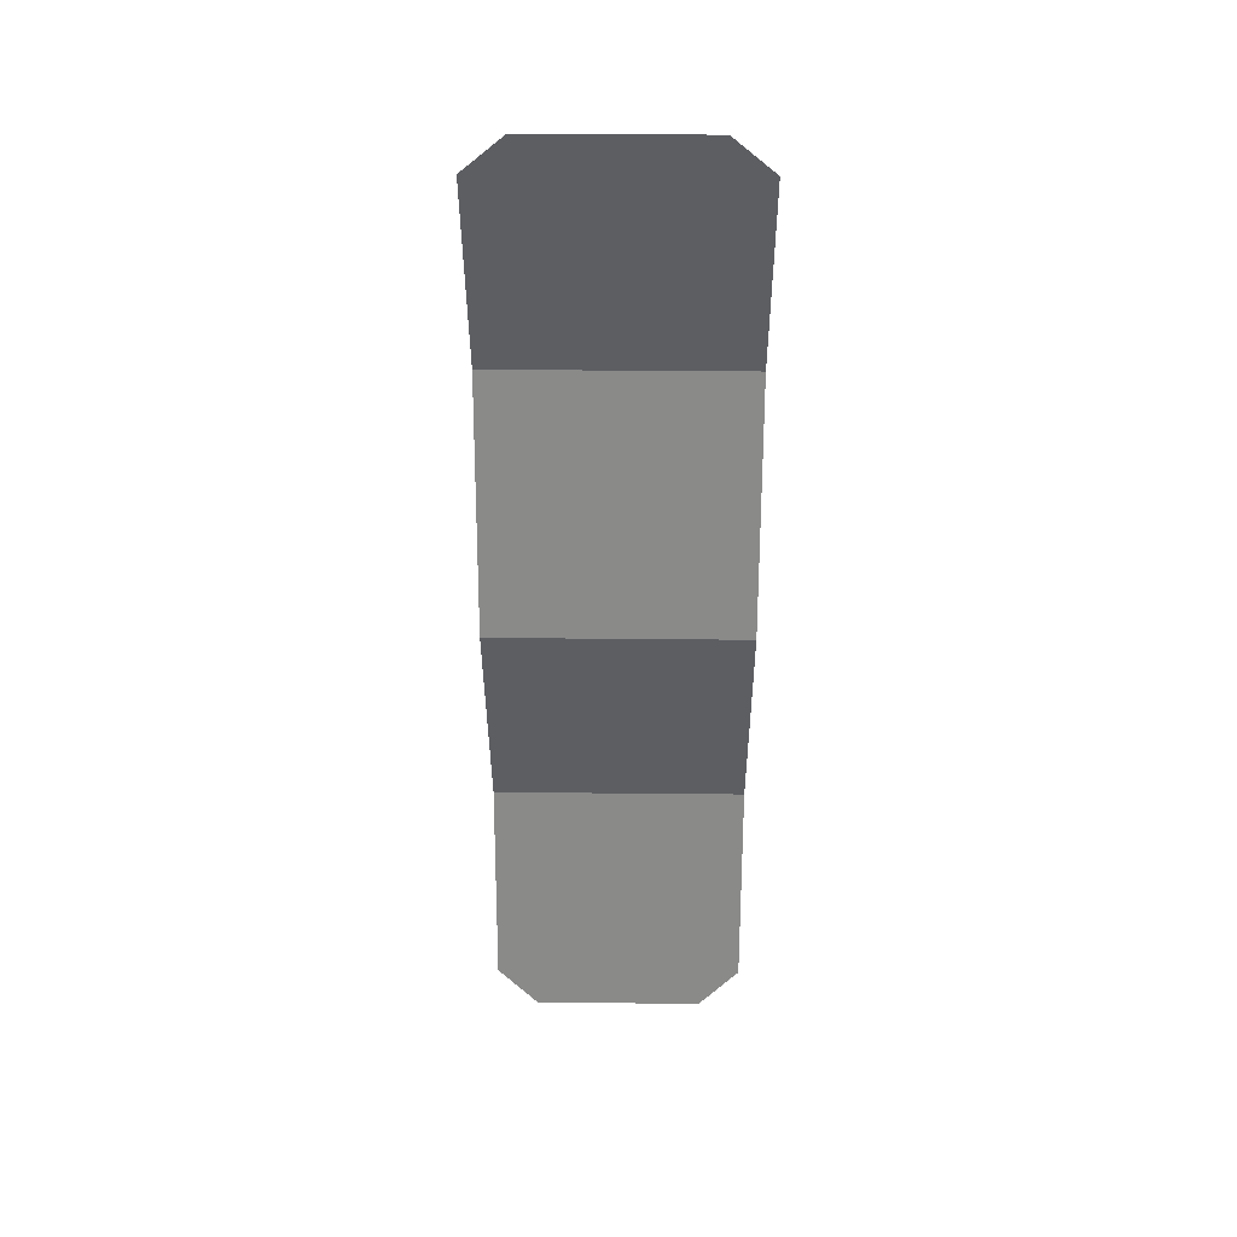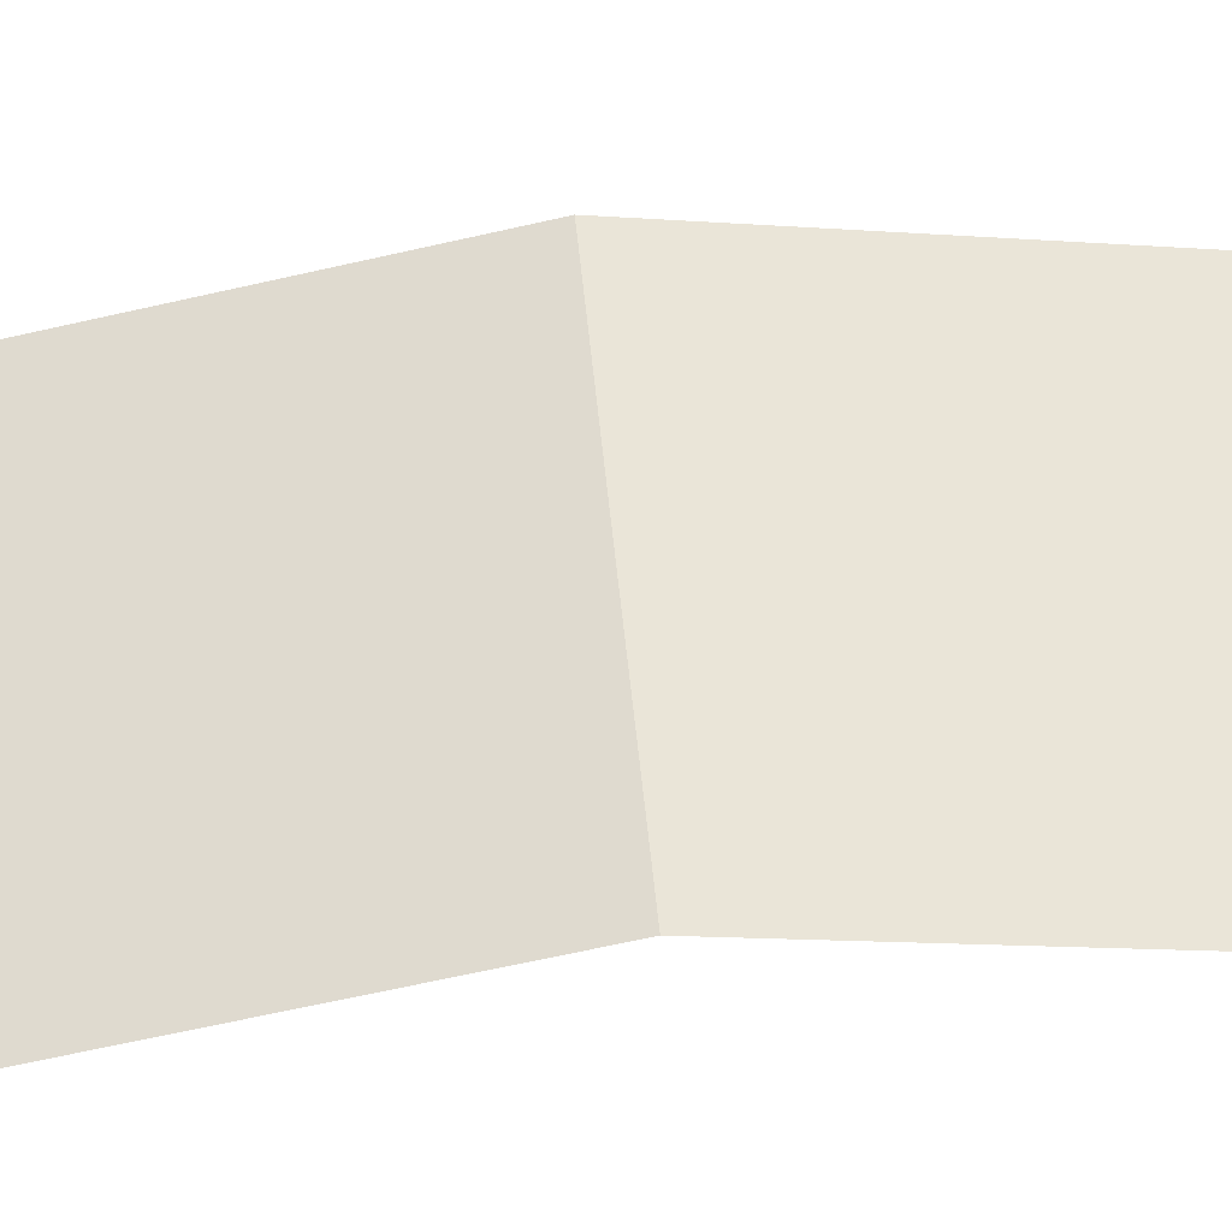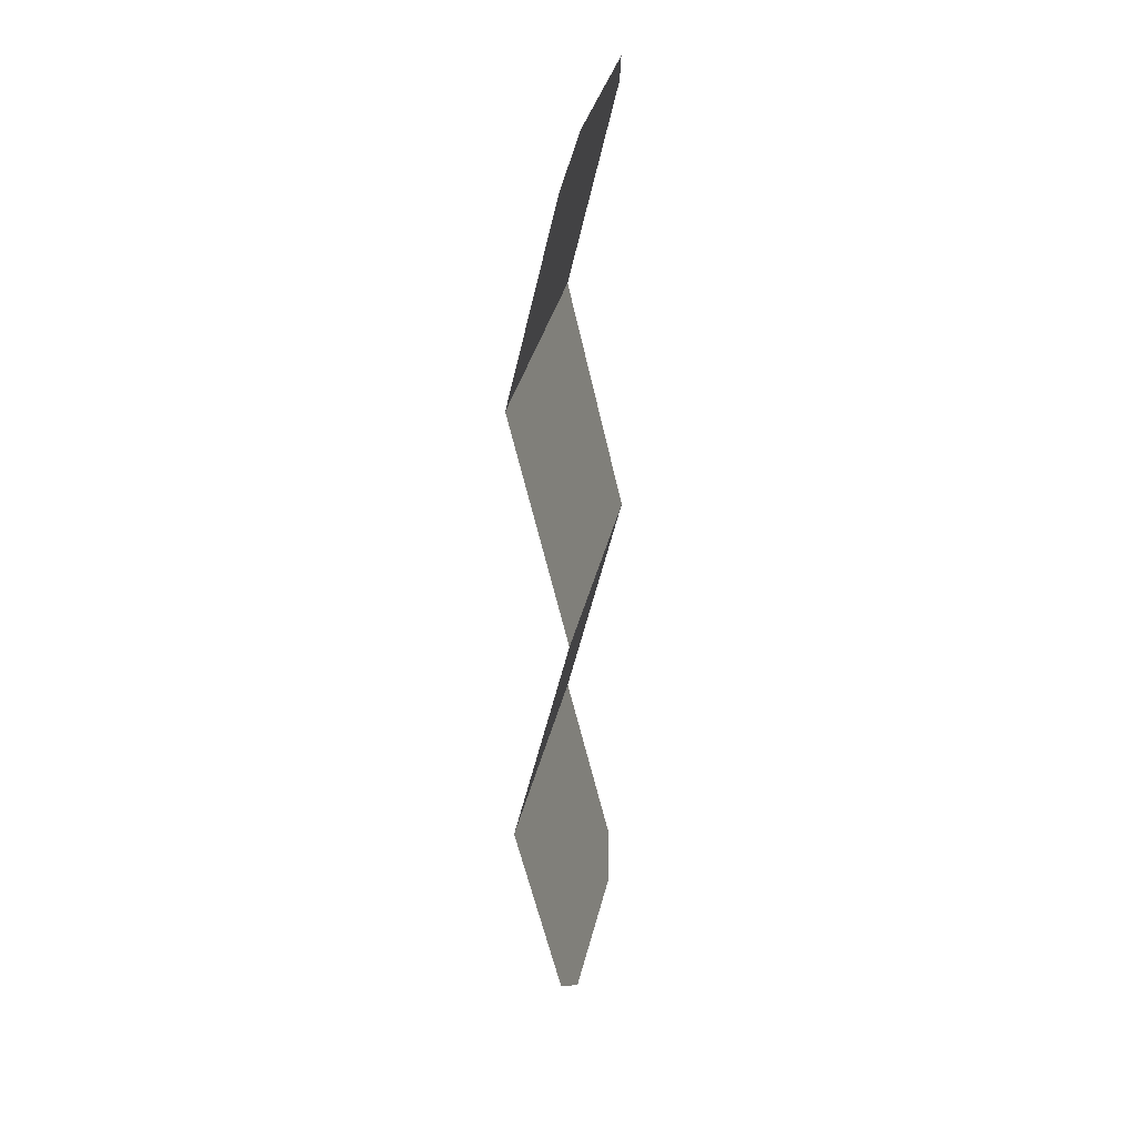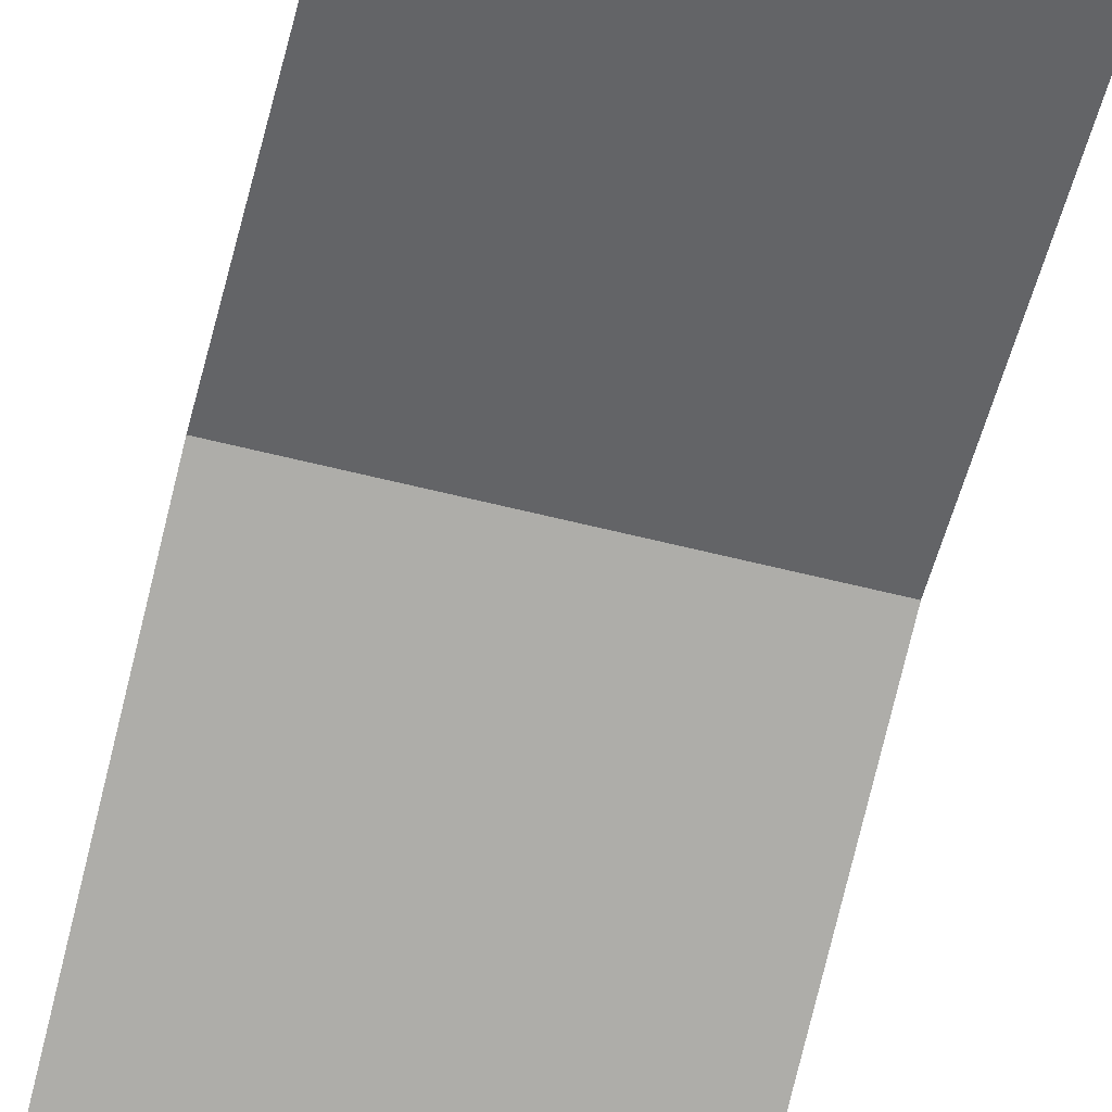
<metadata>
{"format":"obj","ext":"obj","renderer":"f3d","projection":"perspective","resolution":1024,"background":"white","views":[{"elev":39.6,"azim":-179.3,"up":"+Z"},{"elev":57.7,"azim":84.3,"up":"+Y"},{"elev":35.3,"azim":102.6,"up":"+Z"},{"elev":-64.2,"azim":-14.0,"up":"+Y"}]}
</metadata>
<code>
o baconRaw
v -0.04387 0.03 0.26
v -0.065 -0 0.13
v -0.065 0.02525 0.2394
v -0.04387 -0 0.13
v 0.065 0.03 -0
v 0.04387 0 -0.13
v 0.04387 0.03 -0
v 0.065 0 -0.13
v -0.04387 0.03 0
v -0.065 0 -0.13
v -0.065 0.03 0
v -0.04387 0 -0.13
v 0.01365 0.03 0.26
v -0.01365 -0 0.13
v -0.01365 0.03 0.26
v 0.01365 -0 0.13
v 0.01365 0.03 -0
v -0.01365 0 -0.13
v -0.01365 0.03 0
v 0.01365 0 -0.13
v 0.065 0.02525 0.2394
v 0.04387 -0 0.13
v 0.04387 0.03 0.26
v 0.065 -0 0.13
v -0.01365 0.03 -0.26
v 0.01365 0.03 -0.26
v -0.065 0.02525 -0.2394
v -0.04387 0.03 -0.26
v 0.04387 0.03 -0.26
v 0.065 0.02525 -0.2394
f 1 3 2
f 2 4 1
f 5 7 6
f 6 8 5
f 9 11 10
f 10 12 9
f 13 15 14
f 14 16 13
f 17 19 18
f 18 20 17
f 21 23 22
f 22 24 21
f 20 18 25
f 25 26 20
f 12 10 27
f 27 28 12
f 8 6 29
f 29 30 8
f 24 22 7
f 7 5 24
f 4 2 11
f 11 9 4
f 16 14 19
f 19 17 16
f 18 12 28
f 28 25 18
f 15 1 4
f 4 14 15
f 23 13 16
f 16 22 23
f 6 20 26
f 26 29 6
f 19 9 12
f 12 18 19
f 7 17 20
f 20 6 7
f 22 16 17
f 17 7 22
f 14 4 9
f 9 19 14

</code>
